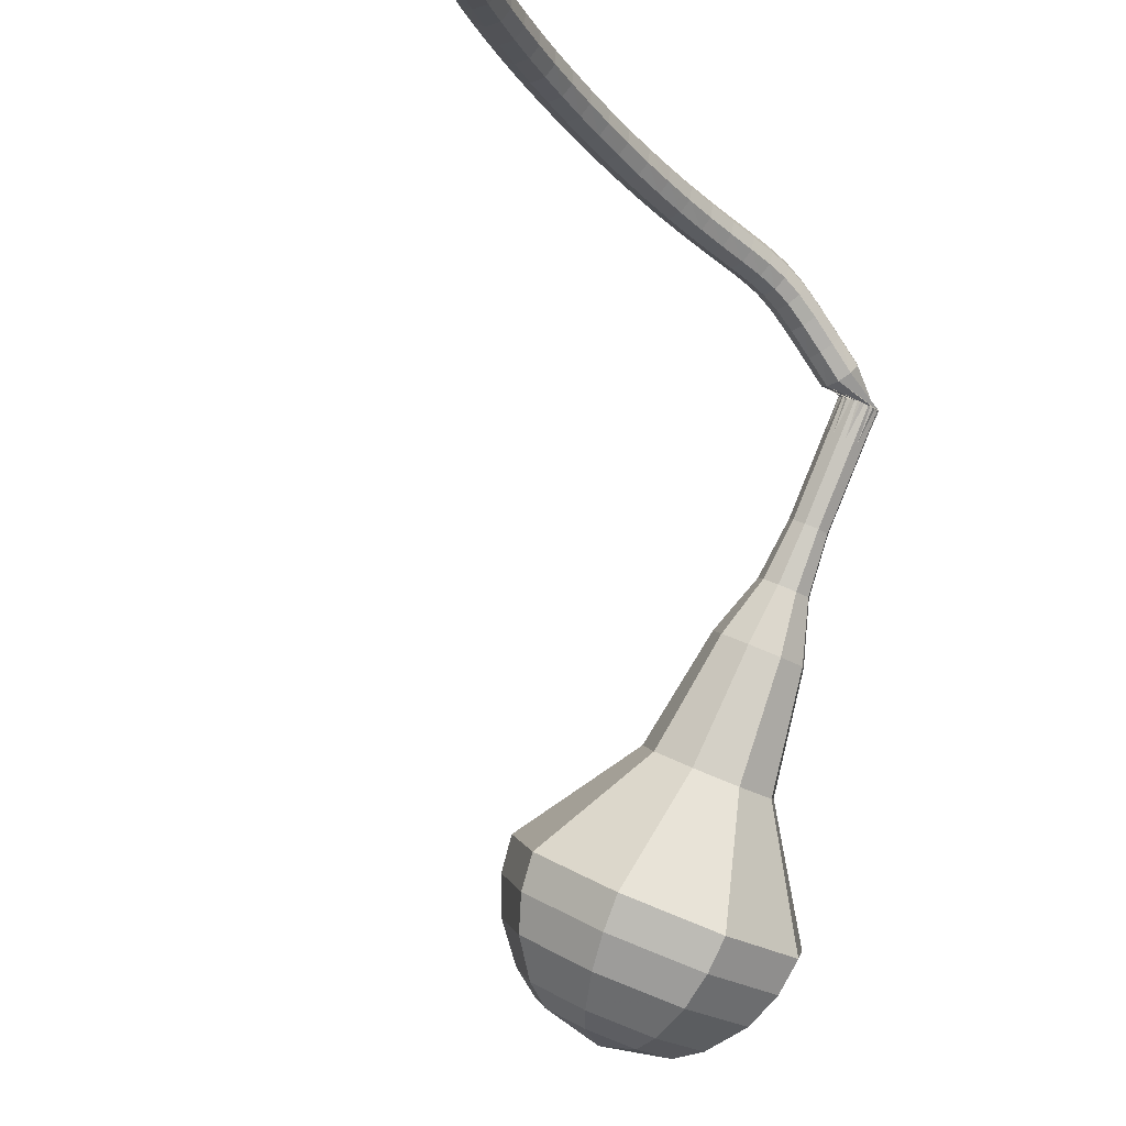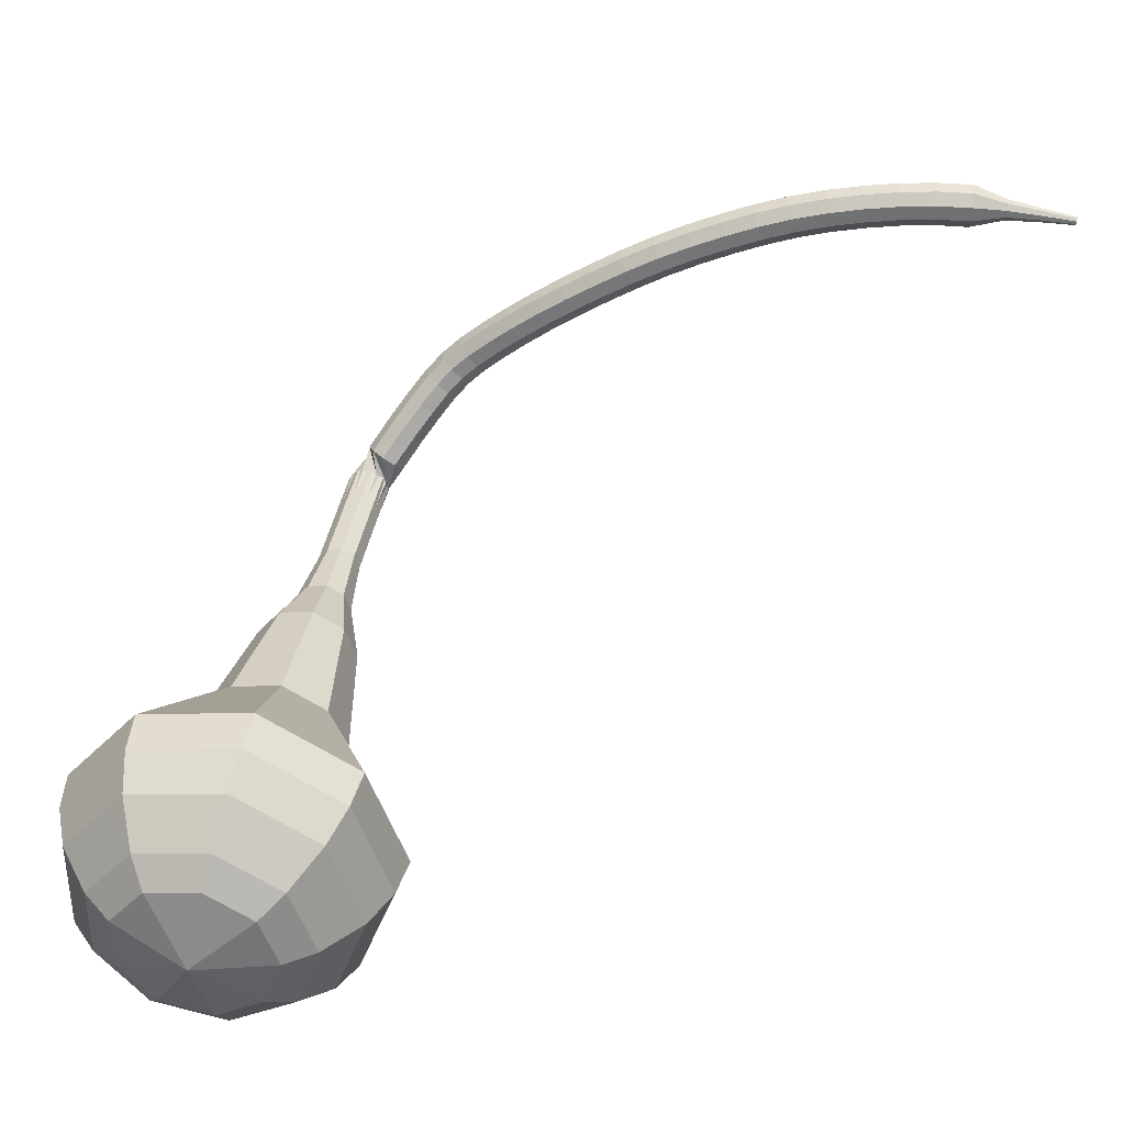
<metadata>
{"format":"obj","ext":"obj","renderer":"f3d","projection":"perspective","resolution":1024,"background":"white","views":[{"elev":-17.5,"azim":-43.9,"up":"+Z"},{"elev":-25.6,"azim":-146.1,"up":"+Z"}]}
</metadata>
<code>
g tube1
v 167.3 179.5 83.99
v 166.8 176.5 82.54
v 164.2 174.4 81.77
v 160.8 174.3 82.04
v 158.2 176.1 83.22
v 157.6 179 84.77
v 159.3 181.7 85.95
v 162.4 182.9 86.22
v 165.6 182.1 85.45
v 167.3 179.5 83.99
v 165.9 179.7 83.16
v 165.5 177.5 82.09
v 163.7 175.9 81.53
v 161.2 175.8 81.73
v 159.3 177.1 82.59
v 158.8 179.3 83.72
v 160 181.3 84.59
v 162.3 182.2 84.79
v 164.7 181.5 84.22
v 165.9 179.7 83.16
v 162.3 179.3 82.32
v 162.3 179.3 82.32
v 162.3 179.3 82.32
v 162.3 179.3 82.32
v 162.3 179.3 82.32
v 162.3 179.3 82.32
v 162.3 179.3 82.32
v 162.3 179.3 82.32
v 162.3 179.3 82.32
v 162.3 179.3 82.32
v 164.3 164.8 111
v 164.6 164.3 110.8
v 165.3 164.1 110.6
v 165.9 164.3 110.7
v 166.3 164.8 110.9
v 166.2 165.4 111.2
v 165.7 165.8 111.4
v 165 165.8 111.5
v 164.5 165.4 111.3
v 164.3 164.8 111
v 164.2 166.1 112.2
v 163.8 165.9 111.8
v 163.5 165.3 111.5
v 163.5 164.6 111.6
v 163.8 164.1 112
v 164.3 164.1 112.5
v 164.7 164.5 112.8
v 164.9 165.2 112.9
v 164.7 165.8 112.7
v 164.2 166.1 112.2
v 163 166.1 113.4
v 162.6 165.9 112.9
v 162.3 165.4 112.6
v 162.4 164.7 112.7
v 162.7 164.2 113.1
v 163.2 164.2 113.6
v 163.5 164.6 114
v 163.7 165.3 114.1
v 163.5 165.9 113.8
v 163 166.1 113.4
v 161.9 166.2 114.4
v 161.4 166 113.9
v 161.2 165.4 113.7
v 161.2 164.7 113.8
v 161.6 164.3 114.1
v 162 164.2 114.7
v 162.4 164.7 115.1
v 162.5 165.3 115.1
v 162.3 165.9 114.9
v 161.9 166.2 114.4
v 160.9 166.2 115.3
v 160.5 166 114.7
v 160.2 165.4 114.5
v 160.3 164.8 114.6
v 160.6 164.3 115
v 161 164.3 115.5
v 161.3 164.7 116
v 161.4 165.4 116
v 161.2 166 115.8
v 160.9 166.2 115.3
v 159.9 166.3 115.8
v 159.6 166.1 115.3
v 159.4 165.5 115
v 159.4 164.8 115.1
v 159.7 164.3 115.5
v 160 164.3 116.2
v 160.2 164.8 116.6
v 160.3 165.4 116.7
v 160.2 166 116.4
v 159.9 166.3 115.8
v 158.8 166.3 116.3
v 158.6 166.1 115.7
v 158.5 165.5 115.3
v 158.5 164.8 115.4
v 158.7 164.4 115.9
v 158.9 164.4 116.6
v 159.1 164.8 117.1
v 159.1 165.5 117.2
v 159 166.1 116.9
v 158.8 166.3 116.3
v 157.6 166.4 116.6
v 157.4 166.1 116
v 157.3 165.5 115.7
v 157.4 164.9 115.8
v 157.5 164.4 116.3
v 157.7 164.4 117
v 157.8 164.8 117.5
v 157.8 165.5 117.6
v 157.8 166.1 117.2
v 157.6 166.4 116.6
v 156.2 166.4 117
v 156.1 166.1 116.4
v 156 165.5 116
v 156 164.8 116.1
v 156.2 164.4 116.6
v 156.3 164.4 117.3
v 156.4 164.9 117.8
v 156.5 165.5 117.9
v 156.4 166.1 117.6
v 156.2 166.4 117
v 154.7 166.3 117.3
v 154.6 166.1 116.7
v 154.5 165.5 116.4
v 154.6 164.8 116.5
v 154.7 164.4 117
v 154.9 164.4 117.7
v 155 164.8 118.2
v 155 165.5 118.3
v 154.9 166.1 118
v 154.7 166.3 117.3
v 153.2 166.2 117.7
v 153 165.9 117
v 153 165.3 116.7
v 153.1 164.7 116.8
v 153.3 164.2 117.3
v 153.4 164.3 118
v 153.5 164.7 118.5
v 153.5 165.4 118.6
v 153.3 166 118.3
v 153.2 166.2 117.7
v 151.6 166 118
v 151.5 165.8 117.4
v 151.5 165.2 117.1
v 151.6 164.5 117.2
v 151.8 164.1 117.7
v 151.9 164.1 118.3
v 152 164.5 118.9
v 151.9 165.2 119
v 151.8 165.8 118.6
v 151.6 166 118
v 150 165.8 118.4
v 149.9 165.5 117.7
v 149.9 164.9 117.4
v 150.1 164.3 117.5
v 150.2 163.9 118
v 150.4 163.9 118.7
v 150.4 164.3 119.2
v 150.3 165 119.3
v 150.2 165.6 119
v 150 165.8 118.4
v 148.4 165.5 118.7
v 148.3 165.2 118
v 148.4 164.6 117.7
v 148.5 164 117.8
v 148.7 163.6 118.3
v 148.8 163.6 119
v 148.9 164 119.5
v 148.7 164.7 119.6
v 148.6 165.3 119.3
v 148.4 165.5 118.7
v 146.8 165.1 119
v 146.7 164.9 118.3
v 146.8 164.3 118
v 147 163.6 118.1
v 147.2 163.2 118.6
v 147.3 163.2 119.3
v 147.3 163.7 119.8
v 147.1 164.4 119.9
v 146.9 164.9 119.6
v 146.8 165.1 119
v 145.2 164.7 119.2
v 145.2 164.4 118.6
v 145.3 163.8 118.2
v 145.5 163.2 118.3
v 145.7 162.8 118.9
v 145.8 162.8 119.5
v 145.7 163.3 120.1
v 145.6 163.9 120.2
v 145.3 164.5 119.8
v 145.2 164.7 119.2
v 143.6 164.2 119.4
v 143.6 163.9 118.8
v 143.8 163.4 118.4
v 144 162.7 118.6
v 144.2 162.3 119.1
v 144.2 162.4 119.8
v 144.2 162.8 120.3
v 144 163.4 120.4
v 143.7 164 120.1
v 143.6 164.2 119.4
v 142 163.6 119.6
v 142.1 163.4 119
v 142.2 162.8 118.6
v 142.5 162.2 118.7
v 142.7 161.8 119.3
v 142.7 161.8 119.9
v 142.6 162.3 120.5
v 142.4 162.9 120.6
v 142.2 163.4 120.2
v 142 163.6 119.6
v 140.5 163 119.7
v 140.5 162.8 119.1
v 140.8 162.2 118.7
v 141 161.6 118.8
v 141.2 161.2 119.4
v 141.3 161.2 120
v 141.1 161.6 120.6
v 140.8 162.3 120.7
v 140.6 162.8 120.3
v 140.5 163 119.7
v 138.9 162.3 119.7
v 139 162.1 119.1
v 139.3 161.6 118.8
v 139.6 160.9 118.9
v 139.8 160.6 119.4
v 139.8 160.6 120.1
v 139.6 161 120.6
v 139.3 161.6 120.7
v 139.1 162.1 120.4
v 138.9 162.3 119.7
v 137.4 161.5 119.8
v 137.6 161.3 119.1
v 137.8 160.8 118.8
v 138.2 160.2 118.9
v 138.4 159.8 119.4
v 138.3 159.8 120.1
v 138.1 160.2 120.6
v 137.8 160.8 120.7
v 137.5 161.3 120.4
v 137.4 161.5 119.8
v 136 160.7 119.7
v 136.1 160.5 119.1
v 136.4 160 118.7
v 136.8 159.5 118.8
v 137 159.1 119.4
v 136.9 159 120
v 136.7 159.4 120.6
v 136.3 160 120.7
v 136.1 160.5 120.3
v 136 160.7 119.7
v 134.6 159.8 119.6
v 134.7 159.7 118.9
v 135.1 159.2 118.6
v 135.5 158.6 118.7
v 135.7 158.2 119.2
v 135.6 158.2 119.9
v 135.3 158.5 120.4
v 134.9 159.1 120.5
v 134.6 159.6 120.2
v 134.6 159.8 119.6
v 133.5 158.5 119.4
v 133.6 158.4 119
v 133.8 158.2 118.9
v 134 157.9 118.9
v 134.1 157.7 119.2
v 134 157.7 119.5
v 133.9 157.8 119.8
v 133.7 158.1 119.8
v 133.5 158.3 119.7
v 133.5 158.5 119.4
v 132.3 157.3 119.1
v 132.4 157.3 118.9
v 132.5 157.1 118.8
v 132.6 157 118.8
v 132.7 156.8 119
v 132.7 156.8 119.2
v 132.6 156.9 119.4
v 132.4 157.1 119.4
v 132.3 157.3 119.3
v 132.3 157.3 119.1
v 131.1 156.2 118.9
v 131.1 156.2 118.7
v 131.2 156.1 118.7
v 131.3 156 118.7
v 131.3 155.9 118.8
v 131.3 155.9 118.9
v 131.2 156 119
v 131.2 156.1 119.1
v 131.1 156.2 119
v 131.1 156.2 118.9
f 1 2 12
f 12 11 1
f 2 3 13
f 13 12 2
f 3 4 14
f 14 13 3
f 4 5 15
f 15 14 4
f 5 6 16
f 16 15 5
f 6 7 17
f 17 16 6
f 7 8 18
f 18 17 7
f 8 9 19
f 19 18 8
f 9 10 20
f 20 19 9
f 11 12 22
f 22 21 11
f 12 13 23
f 23 22 12
f 13 14 24
f 24 23 13
f 14 15 25
f 25 24 14
f 15 16 26
f 26 25 15
f 16 17 27
f 27 26 16
f 17 18 28
f 28 27 17
f 18 19 29
f 29 28 18
f 19 20 30
f 30 29 19
f 21 22 32
f 32 31 21
f 22 23 33
f 33 32 22
f 23 24 34
f 34 33 23
f 24 25 35
f 35 34 24
f 25 26 36
f 36 35 25
f 26 27 37
f 37 36 26
f 27 28 38
f 38 37 27
f 28 29 39
f 39 38 28
f 29 30 40
f 40 39 29
f 31 32 42
f 42 41 31
f 32 33 43
f 43 42 32
f 33 34 44
f 44 43 33
f 34 35 45
f 45 44 34
f 35 36 46
f 46 45 35
f 36 37 47
f 47 46 36
f 37 38 48
f 48 47 37
f 38 39 49
f 49 48 38
f 39 40 50
f 50 49 39
f 41 42 52
f 52 51 41
f 42 43 53
f 53 52 42
f 43 44 54
f 54 53 43
f 44 45 55
f 55 54 44
f 45 46 56
f 56 55 45
f 46 47 57
f 57 56 46
f 47 48 58
f 58 57 47
f 48 49 59
f 59 58 48
f 49 50 60
f 60 59 49
f 51 52 62
f 62 61 51
f 52 53 63
f 63 62 52
f 53 54 64
f 64 63 53
f 54 55 65
f 65 64 54
f 55 56 66
f 66 65 55
f 56 57 67
f 67 66 56
f 57 58 68
f 68 67 57
f 58 59 69
f 69 68 58
f 59 60 70
f 70 69 59
f 61 62 72
f 72 71 61
f 62 63 73
f 73 72 62
f 63 64 74
f 74 73 63
f 64 65 75
f 75 74 64
f 65 66 76
f 76 75 65
f 66 67 77
f 77 76 66
f 67 68 78
f 78 77 67
f 68 69 79
f 79 78 68
f 69 70 80
f 80 79 69
f 71 72 82
f 82 81 71
f 72 73 83
f 83 82 72
f 73 74 84
f 84 83 73
f 74 75 85
f 85 84 74
f 75 76 86
f 86 85 75
f 76 77 87
f 87 86 76
f 77 78 88
f 88 87 77
f 78 79 89
f 89 88 78
f 79 80 90
f 90 89 79
f 81 82 92
f 92 91 81
f 82 83 93
f 93 92 82
f 83 84 94
f 94 93 83
f 84 85 95
f 95 94 84
f 85 86 96
f 96 95 85
f 86 87 97
f 97 96 86
f 87 88 98
f 98 97 87
f 88 89 99
f 99 98 88
f 89 90 100
f 100 99 89
f 91 92 102
f 102 101 91
f 92 93 103
f 103 102 92
f 93 94 104
f 104 103 93
f 94 95 105
f 105 104 94
f 95 96 106
f 106 105 95
f 96 97 107
f 107 106 96
f 97 98 108
f 108 107 97
f 98 99 109
f 109 108 98
f 99 100 110
f 110 109 99
f 101 102 112
f 112 111 101
f 102 103 113
f 113 112 102
f 103 104 114
f 114 113 103
f 104 105 115
f 115 114 104
f 105 106 116
f 116 115 105
f 106 107 117
f 117 116 106
f 107 108 118
f 118 117 107
f 108 109 119
f 119 118 108
f 109 110 120
f 120 119 109
f 111 112 122
f 122 121 111
f 112 113 123
f 123 122 112
f 113 114 124
f 124 123 113
f 114 115 125
f 125 124 114
f 115 116 126
f 126 125 115
f 116 117 127
f 127 126 116
f 117 118 128
f 128 127 117
f 118 119 129
f 129 128 118
f 119 120 130
f 130 129 119
f 121 122 132
f 132 131 121
f 122 123 133
f 133 132 122
f 123 124 134
f 134 133 123
f 124 125 135
f 135 134 124
f 125 126 136
f 136 135 125
f 126 127 137
f 137 136 126
f 127 128 138
f 138 137 127
f 128 129 139
f 139 138 128
f 129 130 140
f 140 139 129
f 131 132 142
f 142 141 131
f 132 133 143
f 143 142 132
f 133 134 144
f 144 143 133
f 134 135 145
f 145 144 134
f 135 136 146
f 146 145 135
f 136 137 147
f 147 146 136
f 137 138 148
f 148 147 137
f 138 139 149
f 149 148 138
f 139 140 150
f 150 149 139
f 141 142 152
f 152 151 141
f 142 143 153
f 153 152 142
f 143 144 154
f 154 153 143
f 144 145 155
f 155 154 144
f 145 146 156
f 156 155 145
f 146 147 157
f 157 156 146
f 147 148 158
f 158 157 147
f 148 149 159
f 159 158 148
f 149 150 160
f 160 159 149
f 151 152 162
f 162 161 151
f 152 153 163
f 163 162 152
f 153 154 164
f 164 163 153
f 154 155 165
f 165 164 154
f 155 156 166
f 166 165 155
f 156 157 167
f 167 166 156
f 157 158 168
f 168 167 157
f 158 159 169
f 169 168 158
f 159 160 170
f 170 169 159
f 161 162 172
f 172 171 161
f 162 163 173
f 173 172 162
f 163 164 174
f 174 173 163
f 164 165 175
f 175 174 164
f 165 166 176
f 176 175 165
f 166 167 177
f 177 176 166
f 167 168 178
f 178 177 167
f 168 169 179
f 179 178 168
f 169 170 180
f 180 179 169
f 171 172 182
f 182 181 171
f 172 173 183
f 183 182 172
f 173 174 184
f 184 183 173
f 174 175 185
f 185 184 174
f 175 176 186
f 186 185 175
f 176 177 187
f 187 186 176
f 177 178 188
f 188 187 177
f 178 179 189
f 189 188 178
f 179 180 190
f 190 189 179
f 181 182 192
f 192 191 181
f 182 183 193
f 193 192 182
f 183 184 194
f 194 193 183
f 184 185 195
f 195 194 184
f 185 186 196
f 196 195 185
f 186 187 197
f 197 196 186
f 187 188 198
f 198 197 187
f 188 189 199
f 199 198 188
f 189 190 200
f 200 199 189
f 191 192 202
f 202 201 191
f 192 193 203
f 203 202 192
f 193 194 204
f 204 203 193
f 194 195 205
f 205 204 194
f 195 196 206
f 206 205 195
f 196 197 207
f 207 206 196
f 197 198 208
f 208 207 197
f 198 199 209
f 209 208 198
f 199 200 210
f 210 209 199
f 201 202 212
f 212 211 201
f 202 203 213
f 213 212 202
f 203 204 214
f 214 213 203
f 204 205 215
f 215 214 204
f 205 206 216
f 216 215 205
f 206 207 217
f 217 216 206
f 207 208 218
f 218 217 207
f 208 209 219
f 219 218 208
f 209 210 220
f 220 219 209
f 211 212 222
f 222 221 211
f 212 213 223
f 223 222 212
f 213 214 224
f 224 223 213
f 214 215 225
f 225 224 214
f 215 216 226
f 226 225 215
f 216 217 227
f 227 226 216
f 217 218 228
f 228 227 217
f 218 219 229
f 229 228 218
f 219 220 230
f 230 229 219
f 221 222 232
f 232 231 221
f 222 223 233
f 233 232 222
f 223 224 234
f 234 233 223
f 224 225 235
f 235 234 224
f 225 226 236
f 236 235 225
f 226 227 237
f 237 236 226
f 227 228 238
f 238 237 227
f 228 229 239
f 239 238 228
f 229 230 240
f 240 239 229
f 231 232 242
f 242 241 231
f 232 233 243
f 243 242 232
f 233 234 244
f 244 243 233
f 234 235 245
f 245 244 234
f 235 236 246
f 246 245 235
f 236 237 247
f 247 246 236
f 237 238 248
f 248 247 237
f 238 239 249
f 249 248 238
f 239 240 250
f 250 249 239
f 241 242 252
f 252 251 241
f 242 243 253
f 253 252 242
f 243 244 254
f 254 253 243
f 244 245 255
f 255 254 244
f 245 246 256
f 256 255 245
f 246 247 257
f 257 256 246
f 247 248 258
f 258 257 247
f 248 249 259
f 259 258 248
f 249 250 260
f 260 259 249
f 251 252 262
f 262 261 251
f 252 253 263
f 263 262 252
f 253 254 264
f 264 263 253
f 254 255 265
f 265 264 254
f 255 256 266
f 266 265 255
f 256 257 267
f 267 266 256
f 257 258 268
f 268 267 257
f 258 259 269
f 269 268 258
f 259 260 270
f 270 269 259
f 261 262 272
f 272 271 261
f 262 263 273
f 273 272 262
f 263 264 274
f 274 273 263
f 264 265 275
f 275 274 264
f 265 266 276
f 276 275 265
f 266 267 277
f 277 276 266
f 267 268 278
f 278 277 267
f 268 269 279
f 279 278 268
f 269 270 280
f 280 279 269
f 271 272 282
f 282 281 271
f 272 273 283
f 283 282 272
f 273 274 284
f 284 283 273
f 274 275 285
f 285 284 274
f 275 276 286
f 286 285 275
f 276 277 287
f 287 286 276
f 277 278 288
f 288 287 277
f 278 279 289
f 289 288 278
f 279 280 290
f 290 289 279
v 166.3 165.2 111
v 166.2 164.6 110.7
v 165.7 164.1 110.6
v 165 164.1 110.6
v 164.5 164.5 110.9
v 164.3 165.1 111.2
v 164.7 165.6 111.4
v 165.3 165.9 111.5
v 166 165.7 111.3
v 166.3 165.2 111
v 166 166.5 108.3
v 165.9 165.9 108
v 165.4 165.5 107.8
v 164.7 165.5 107.9
v 164.2 165.9 108.1
v 164.1 166.4 108.4
v 164.4 167 108.7
v 165 167.2 108.7
v 165.7 167.1 108.6
v 166 166.5 108.3
v 165.7 167.9 105.5
v 165.6 167.3 105.2
v 165.1 166.9 105.1
v 164.4 166.9 105.1
v 163.9 167.2 105.4
v 163.8 167.8 105.7
v 164.1 168.4 105.9
v 164.7 168.6 106
v 165.4 168.4 105.8
v 165.7 167.9 105.5
v 165.7 169.4 102.8
v 165.6 168.6 102.4
v 164.9 168 102.2
v 164 168 102.3
v 163.3 168.5 102.6
v 163.2 169.2 103
v 163.6 170 103.3
v 164.4 170.3 103.4
v 165.3 170 103.2
v 165.7 169.4 102.8
v 166.5 171 100
v 166.2 169.5 99.33
v 165 168.6 98.97
v 163.4 168.5 99.09
v 162.2 169.3 99.65
v 161.9 170.7 100.4
v 162.6 172 100.9
v 164.1 172.6 101.1
v 165.6 172.2 100.7
v 166.5 171 100
v 166.9 173.9 94.51
v 166.5 171.9 93.52
v 164.8 170.5 92.99
v 162.5 170.3 93.18
v 160.7 171.6 93.98
v 160.3 173.6 95.03
v 161.4 175.4 95.84
v 163.5 176.3 96.02
v 165.7 175.7 95.5
v 166.9 173.9 94.51
v 170.3 177.5 89
v 169.5 173 86.8
v 165.6 169.8 85.63
v 160.5 169.6 86.04
v 156.6 172.3 87.83
v 155.6 176.8 90.17
v 158.1 180.9 91.96
v 162.9 182.7 92.37
v 167.7 181.4 91.2
v 170.3 177.5 89
v 169.9 178.3 87.33
v 169.1 173.9 85.2
v 165.4 170.9 84.07
v 160.4 170.6 84.47
v 156.6 173.3 86.2
v 155.7 177.6 88.46
v 158.1 181.6 90.2
v 162.7 183.3 90.59
v 167.4 182 89.46
v 169.9 178.3 87.33
v 169 179 85.66
v 168.3 175.1 83.76
v 164.9 172.3 82.75
v 160.5 172.1 83.1
v 157.1 174.5 84.65
v 156.3 178.3 86.67
v 158.4 181.9 88.22
v 162.6 183.5 88.58
v 166.8 182.3 87.56
v 169 179 85.66
v 167.3 179.5 83.99
v 166.8 176.5 82.54
v 164.2 174.4 81.77
v 160.8 174.3 82.04
v 158.2 176.1 83.22
v 157.6 179 84.77
v 159.3 181.7 85.95
v 162.4 182.9 86.22
v 165.6 182.1 85.45
v 167.3 179.5 83.99
v 165.9 179.7 83.16
v 165.5 177.5 82.09
v 163.7 175.9 81.53
v 161.2 175.8 81.73
v 159.3 177.1 82.59
v 158.8 179.3 83.72
v 160 181.3 84.59
v 162.3 182.2 84.79
v 164.7 181.5 84.22
v 165.9 179.7 83.16
v 162.3 179.3 82.32
v 162.3 179.3 82.32
v 162.3 179.3 82.32
v 162.3 179.3 82.32
v 162.3 179.3 82.32
v 162.3 179.3 82.32
v 162.3 179.3 82.32
v 162.3 179.3 82.32
v 162.3 179.3 82.32
v 162.3 179.3 82.32
f 291 292 302
f 302 301 291
f 292 293 303
f 303 302 292
f 293 294 304
f 304 303 293
f 294 295 305
f 305 304 294
f 295 296 306
f 306 305 295
f 296 297 307
f 307 306 296
f 297 298 308
f 308 307 297
f 298 299 309
f 309 308 298
f 299 300 310
f 310 309 299
f 301 302 312
f 312 311 301
f 302 303 313
f 313 312 302
f 303 304 314
f 314 313 303
f 304 305 315
f 315 314 304
f 305 306 316
f 316 315 305
f 306 307 317
f 317 316 306
f 307 308 318
f 318 317 307
f 308 309 319
f 319 318 308
f 309 310 320
f 320 319 309
f 311 312 322
f 322 321 311
f 312 313 323
f 323 322 312
f 313 314 324
f 324 323 313
f 314 315 325
f 325 324 314
f 315 316 326
f 326 325 315
f 316 317 327
f 327 326 316
f 317 318 328
f 328 327 317
f 318 319 329
f 329 328 318
f 319 320 330
f 330 329 319
f 321 322 332
f 332 331 321
f 322 323 333
f 333 332 322
f 323 324 334
f 334 333 323
f 324 325 335
f 335 334 324
f 325 326 336
f 336 335 325
f 326 327 337
f 337 336 326
f 327 328 338
f 338 337 327
f 328 329 339
f 339 338 328
f 329 330 340
f 340 339 329
f 331 332 342
f 342 341 331
f 332 333 343
f 343 342 332
f 333 334 344
f 344 343 333
f 334 335 345
f 345 344 334
f 335 336 346
f 346 345 335
f 336 337 347
f 347 346 336
f 337 338 348
f 348 347 337
f 338 339 349
f 349 348 338
f 339 340 350
f 350 349 339
f 341 342 352
f 352 351 341
f 342 343 353
f 353 352 342
f 343 344 354
f 354 353 343
f 344 345 355
f 355 354 344
f 345 346 356
f 356 355 345
f 346 347 357
f 357 356 346
f 347 348 358
f 358 357 347
f 348 349 359
f 359 358 348
f 349 350 360
f 360 359 349
f 351 352 362
f 362 361 351
f 352 353 363
f 363 362 352
f 353 354 364
f 364 363 353
f 354 355 365
f 365 364 354
f 355 356 366
f 366 365 355
f 356 357 367
f 367 366 356
f 357 358 368
f 368 367 357
f 358 359 369
f 369 368 358
f 359 360 370
f 370 369 359
f 361 362 372
f 372 371 361
f 362 363 373
f 373 372 362
f 363 364 374
f 374 373 363
f 364 365 375
f 375 374 364
f 365 366 376
f 376 375 365
f 366 367 377
f 377 376 366
f 367 368 378
f 378 377 367
f 368 369 379
f 379 378 368
f 369 370 380
f 380 379 369
f 371 372 382
f 382 381 371
f 372 373 383
f 383 382 372
f 373 374 384
f 384 383 373
f 374 375 385
f 385 384 374
f 375 376 386
f 386 385 375
f 376 377 387
f 387 386 376
f 377 378 388
f 388 387 377
f 378 379 389
f 389 388 378
f 379 380 390
f 390 389 379
f 381 382 392
f 392 391 381
f 382 383 393
f 393 392 382
f 383 384 394
f 394 393 383
f 384 385 395
f 395 394 384
f 385 386 396
f 396 395 385
f 386 387 397
f 397 396 386
f 387 388 398
f 398 397 387
f 388 389 399
f 399 398 388
f 389 390 400
f 400 399 389
f 391 392 402
f 402 401 391
f 392 393 403
f 403 402 392
f 393 394 404
f 404 403 393
f 394 395 405
f 405 404 394
f 395 396 406
f 406 405 395
f 396 397 407
f 407 406 396
f 397 398 408
f 408 407 397
f 398 399 409
f 409 408 398
f 399 400 410
f 410 409 399
g

</code>
